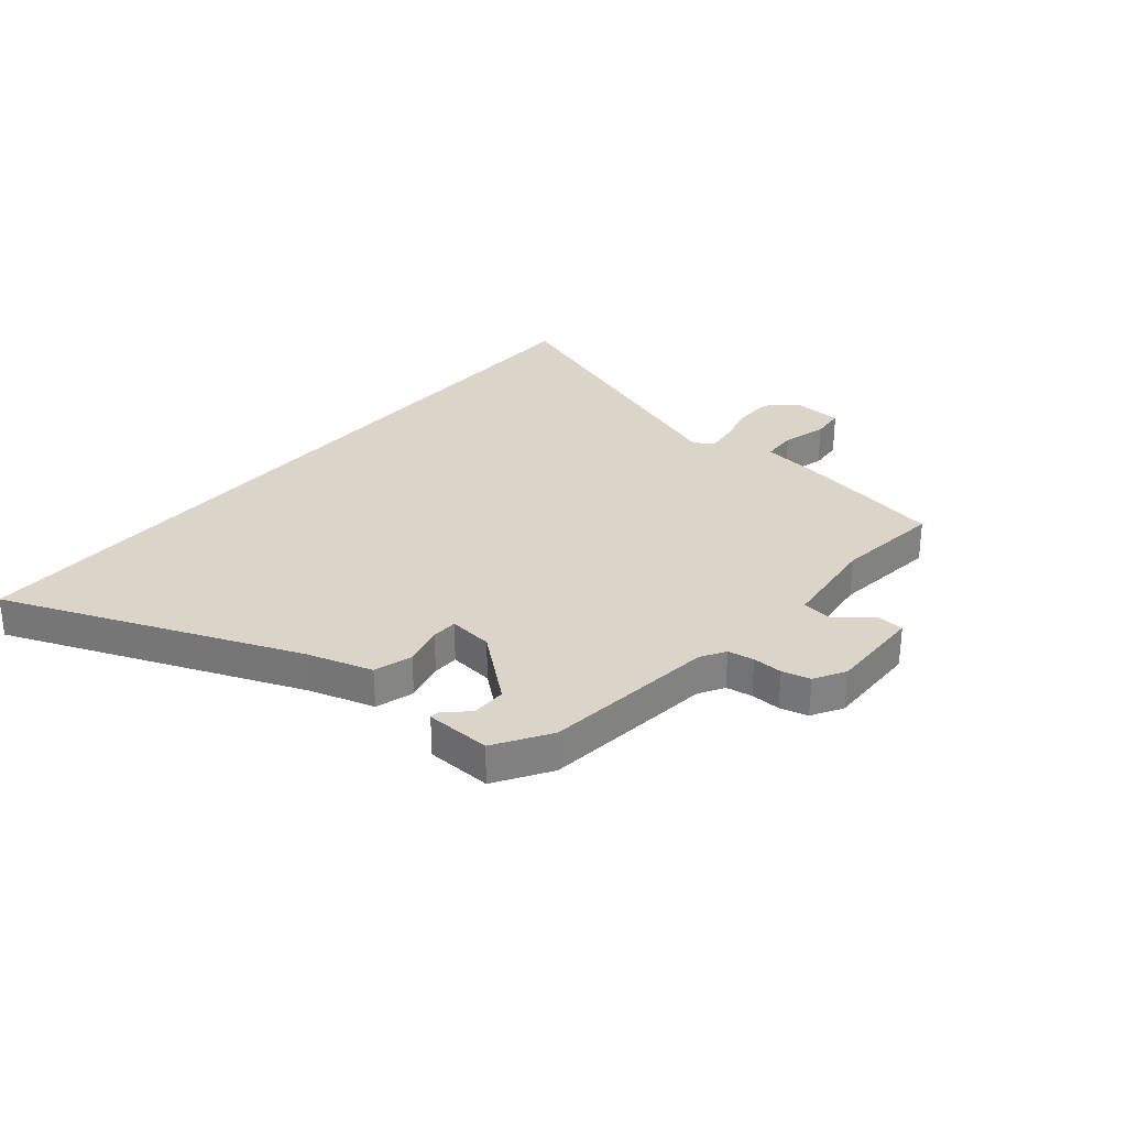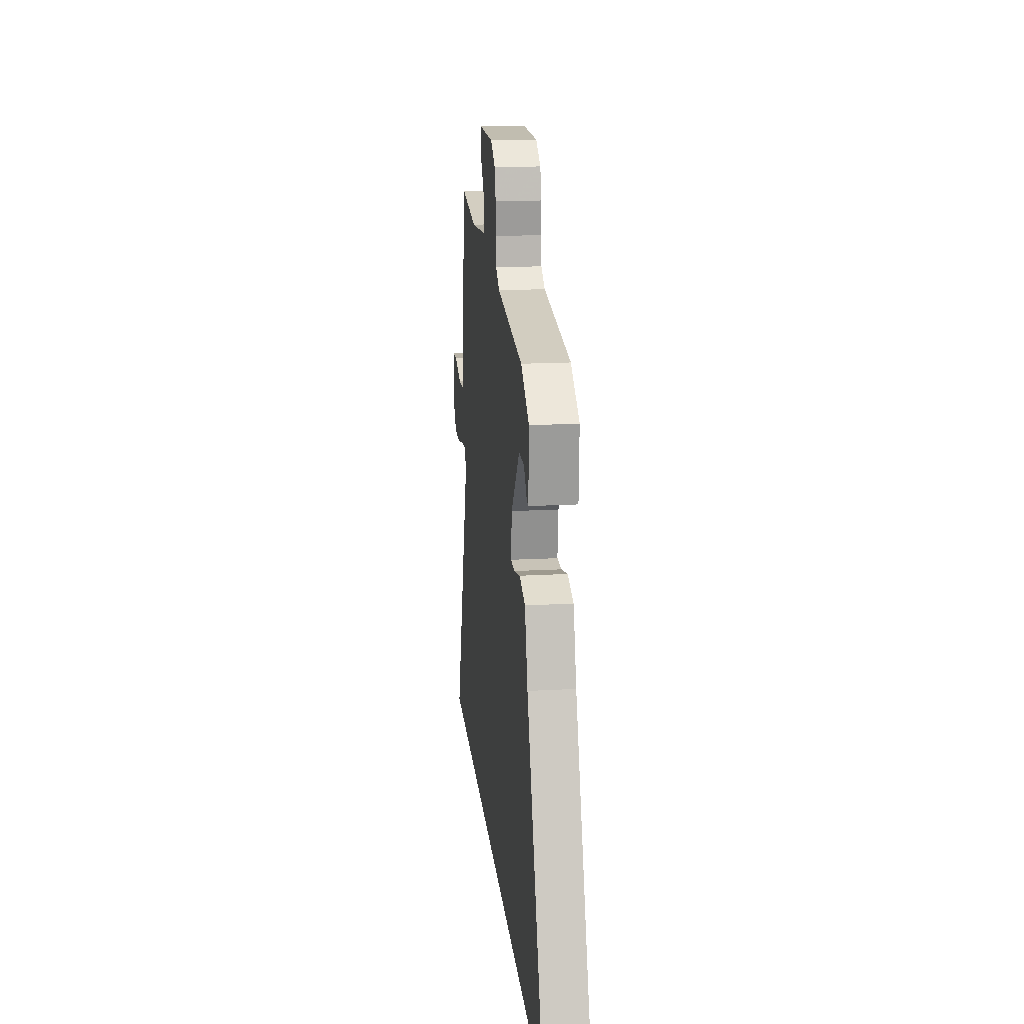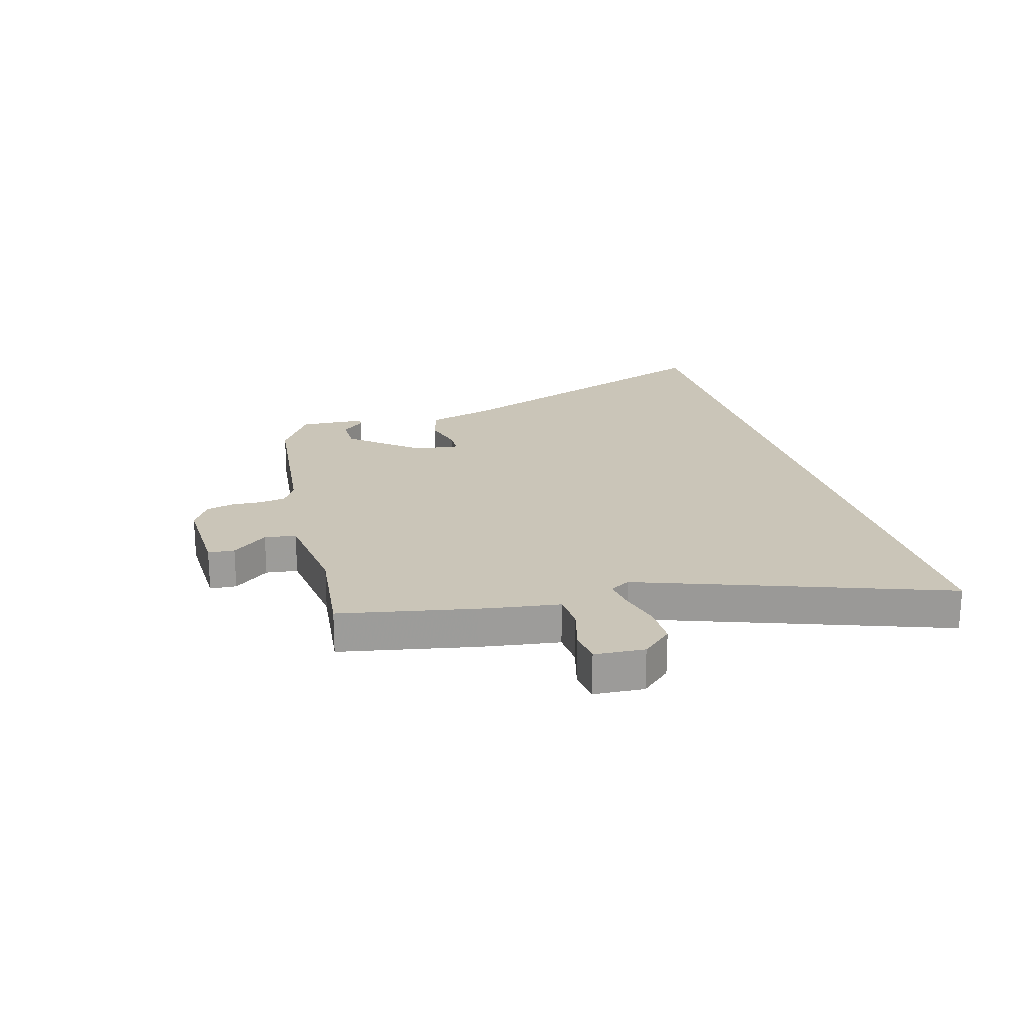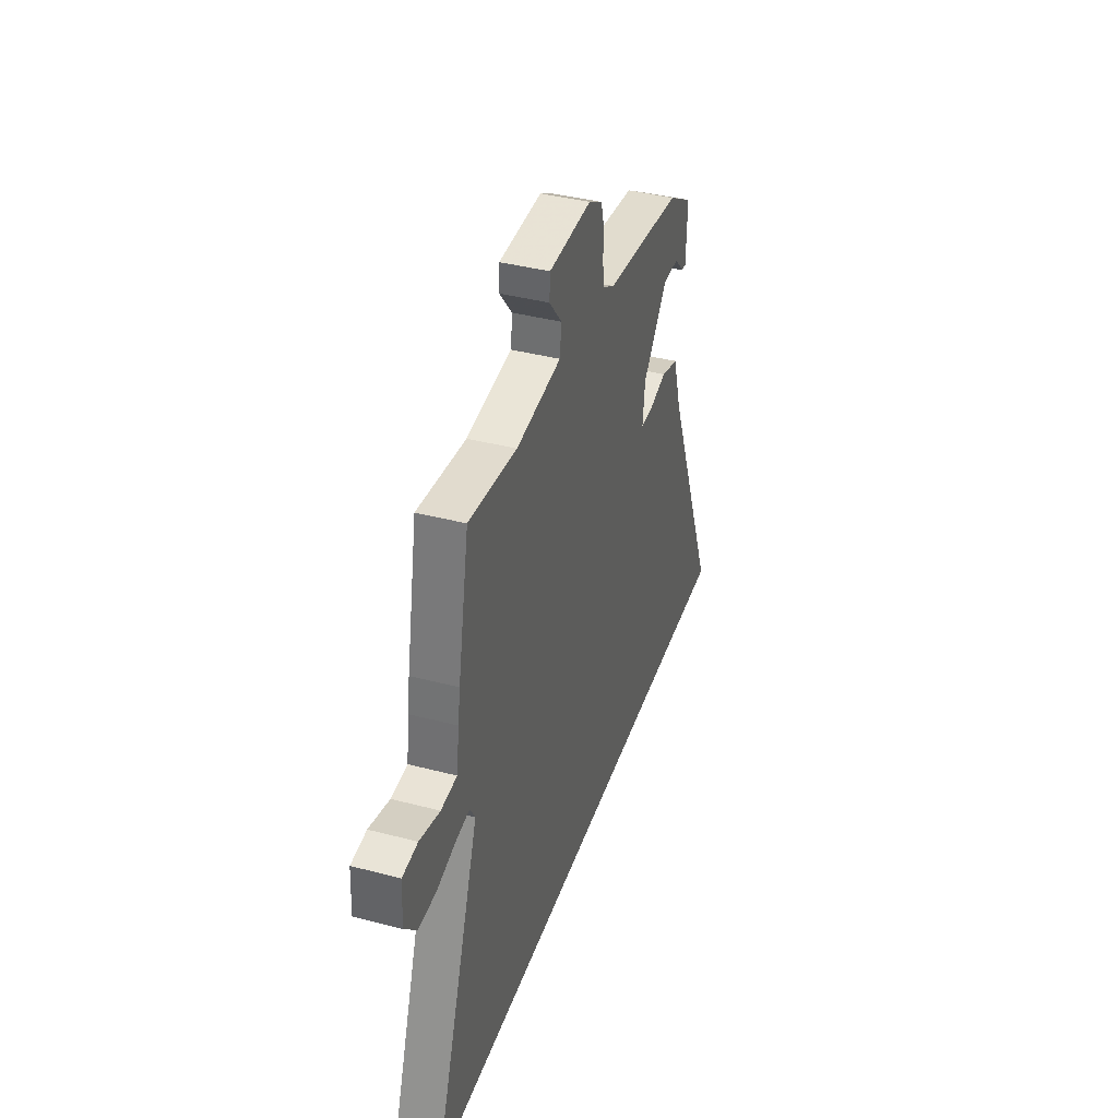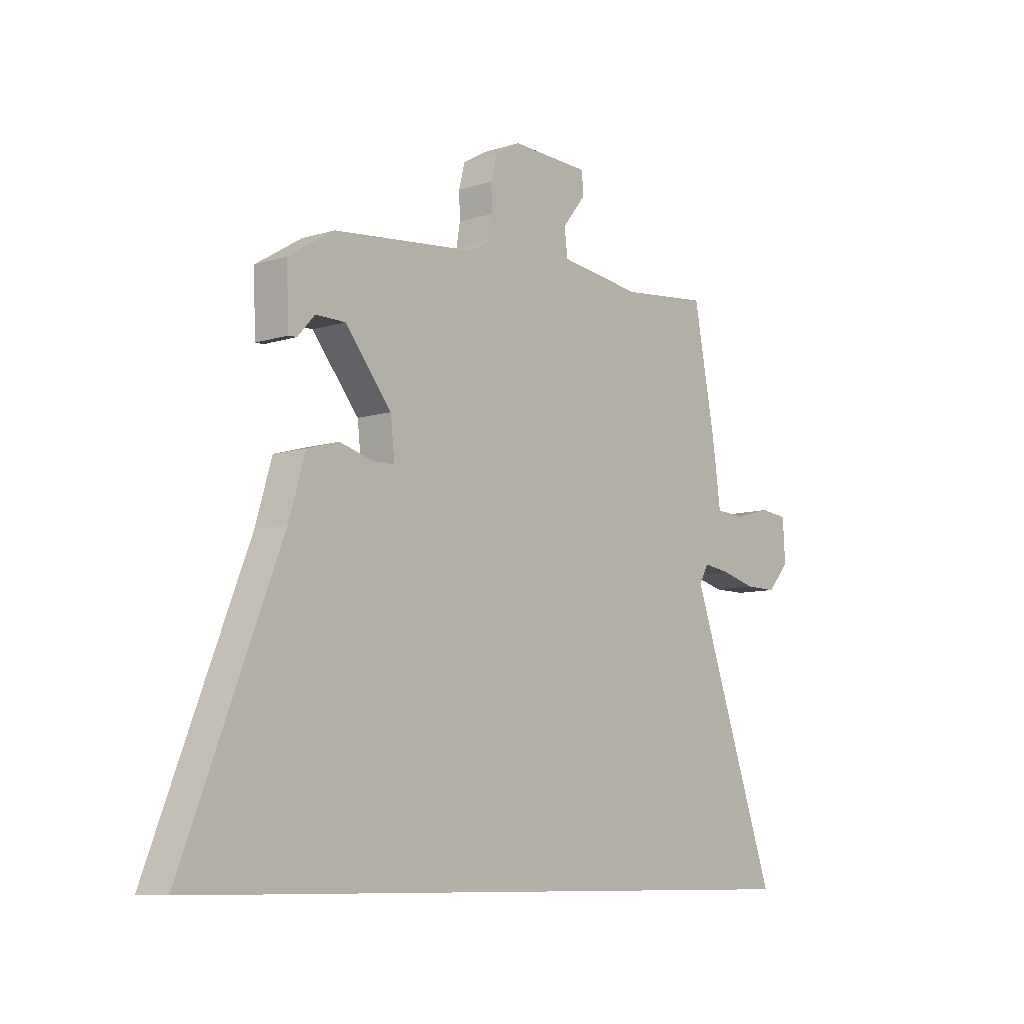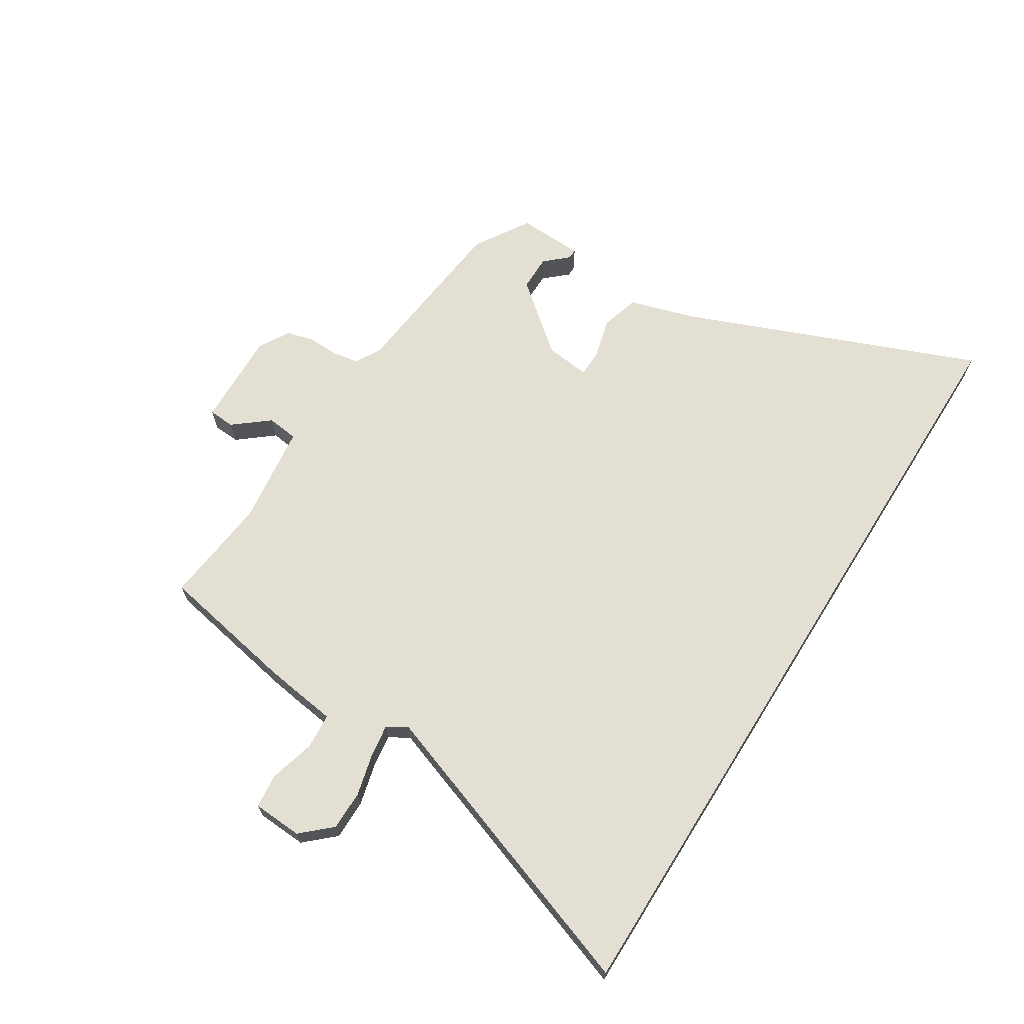
<metadata>
{"format":"obj","ext":"obj","renderer":"f3d","projection":"perspective","resolution":1024,"background":"white","views":[{"elev":29.4,"azim":-50.1,"up":"+Y"},{"elev":18.4,"azim":-96.0,"up":"+Z"},{"elev":20.4,"azim":74.4,"up":"+Y"},{"elev":39.6,"azim":108.0,"up":"+Z"},{"elev":-8.9,"azim":-49.9,"up":"+Z"},{"elev":67.0,"azim":122.0,"up":"+Y"}]}
</metadata>
<code>
v 0.489 0.07 0.556
v 0.534 0.07 0.319
v 0.543 0.07 0.259
v 0.554 0.07 0.178
v 0.618 0.07 0.174
v 0.699 0.07 0.196
v 0.76 0.07 0.19
v 0.765 0.07 0.101
v 0.717 0.07 0.048
v 0.646 0.07 0.048
v 0.57 0.07 0.067
v 0.512 0.07 0.075
v 0.491 0.07 0.039
v 0.682 0.07 -0.5
v -0.743 0.07 -0.5
v -0.533 0.07 0.026
v -0.498 0.07 0.143
v -0.429 0.07 0.163
v -0.356 0.07 0.144
v -0.309 0.07 0.145
v -0.318 0.07 0.225
v -0.419 0.07 0.347
v -0.483 0.07 0.347
v -0.52 0.07 0.306
v -0.538 0.07 0.305
v -0.543 0.07 0.423
v -0.445 0.07 0.484
v -0.133 0.07 0.518
v -0.089 0.07 0.544
v -0.081 0.07 0.591
v -0.083 0.07 0.645
v -0.07 0.07 0.695
v -0.015 0.07 0.727
v 0.156 0.07 0.722
v 0.159 0.07 0.675
v 0.108 0.07 0.612
v 0.115 0.07 0.556
v 0.296 0.07 0.534
v 0.489 0 0.556
v 0.534 0 0.319
v 0.543 0 0.259
v 0.554 0 0.178
v 0.618 0 0.174
v 0.699 0 0.196
v 0.76 0 0.19
v 0.765 0 0.101
v 0.717 0 0.048
v 0.646 0 0.048
v 0.57 0 0.067
v 0.512 0 0.075
v 0.491 0 0.039
v 0.682 0 -0.5
v -0.743 0 -0.5
v -0.533 0 0.026
v -0.498 0 0.143
v -0.429 0 0.163
v -0.356 0 0.144
v -0.309 0 0.145
v -0.318 0 0.225
v -0.419 0 0.347
v -0.483 0 0.347
v -0.52 0 0.306
v -0.538 0 0.305
v -0.543 0 0.423
v -0.445 0 0.484
v -0.133 0 0.518
v -0.089 0 0.544
v -0.081 0 0.591
v -0.083 0 0.645
v -0.07 0 0.695
v -0.015 0 0.727
v 0.156 0 0.722
v 0.159 0 0.675
v 0.108 0 0.612
v 0.115 0 0.556
v 0.296 0 0.534
f 34 35 36
f 33 34 36
f 32 33 36
f 31 32 36
f 30 31 36
f 29 30 36 37
f 28 29 37 38
f 25 26 27
f 24 25 27
f 23 24 27
f 27 28 38
f 23 27 38
f 22 23 38
f 16 17 18 19
f 16 19 20
f 15 16 20
f 14 15 20
f 13 14 20
f 12 13 20 21
f 9 10 11
f 8 9 11
f 7 8 11
f 6 7 11
f 5 6 11
f 11 12 21
f 5 11 21
f 4 5 21
f 21 22 38
f 4 21 38
f 3 4 38
f 2 3 38
f 1 2 38
f 74 73 72
f 74 72 71
f 74 71 70
f 74 70 69
f 74 69 68
f 75 74 68 67
f 76 75 67 66
f 65 64 63
f 65 63 62
f 65 62 61
f 76 66 65
f 76 65 61
f 76 61 60
f 57 56 55 54
f 58 57 54
f 58 54 53
f 58 53 52
f 58 52 51
f 59 58 51 50
f 49 48 47
f 49 47 46
f 49 46 45
f 49 45 44
f 49 44 43
f 59 50 49
f 59 49 43
f 59 43 42
f 76 60 59
f 76 59 42
f 76 42 41
f 76 41 40
f 76 40 39
f 1 39 40 2
f 2 40 41 3
f 3 41 42 4
f 4 42 43 5
f 5 43 44 6
f 6 44 45 7
f 7 45 46 8
f 8 46 47 9
f 9 47 48 10
f 10 48 49 11
f 11 49 50 12
f 12 50 51 13
f 13 51 52 14
f 14 52 53 15
f 15 53 54 16
f 16 54 55 17
f 17 55 56 18
f 18 56 57 19
f 19 57 58 20
f 20 58 59 21
f 21 59 60 22
f 22 60 61 23
f 23 61 62 24
f 24 62 63 25
f 25 63 64 26
f 26 64 65 27
f 27 65 66 28
f 28 66 67 29
f 29 67 68 30
f 30 68 69 31
f 31 69 70 32
f 32 70 71 33
f 33 71 72 34
f 34 72 73 35
f 35 73 74 36
f 36 74 75 37
f 37 75 76 38
f 38 76 39 1

</code>
